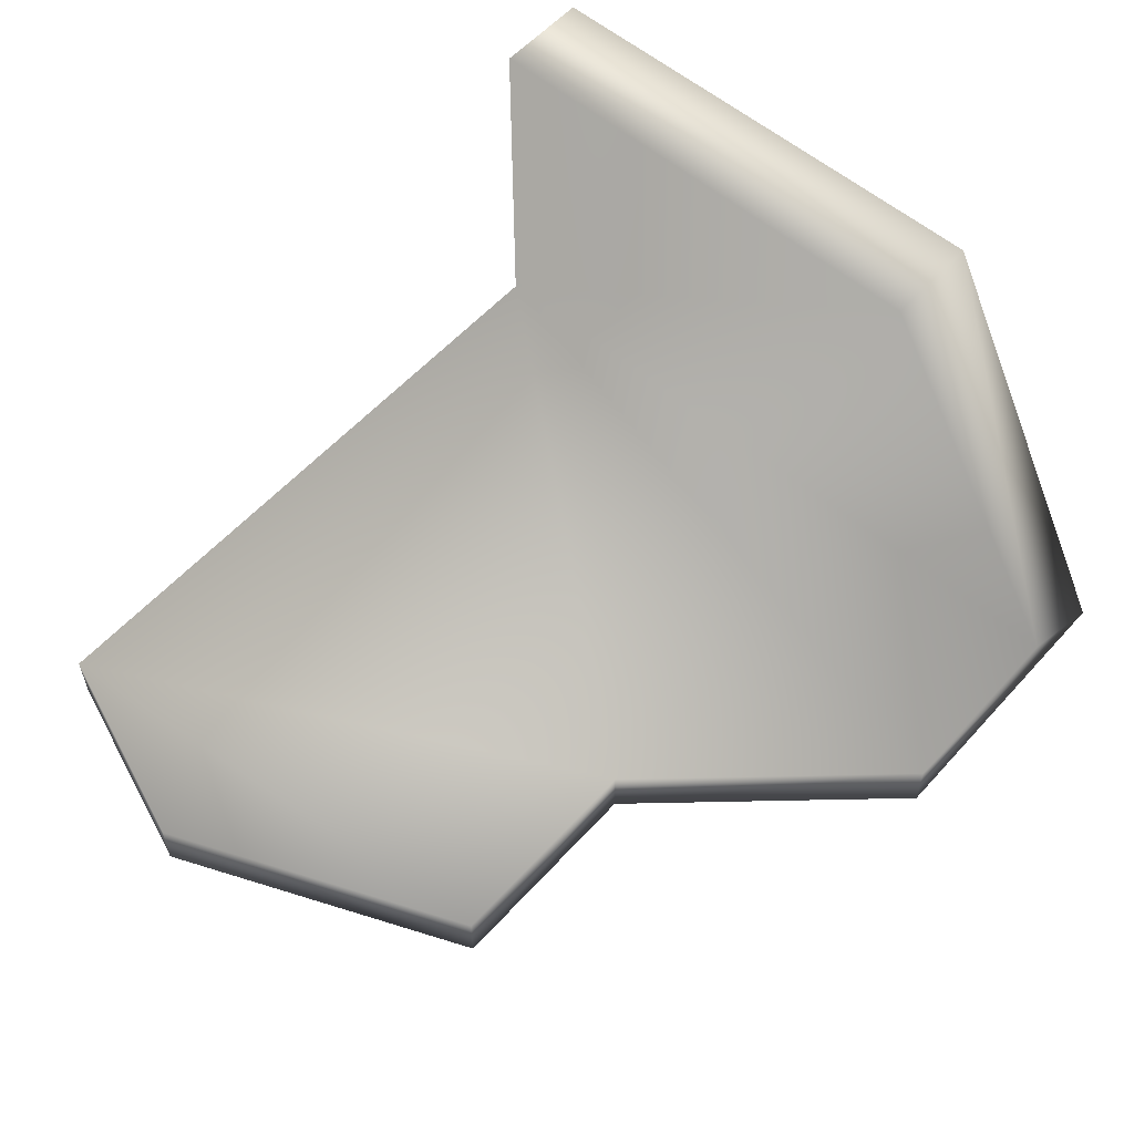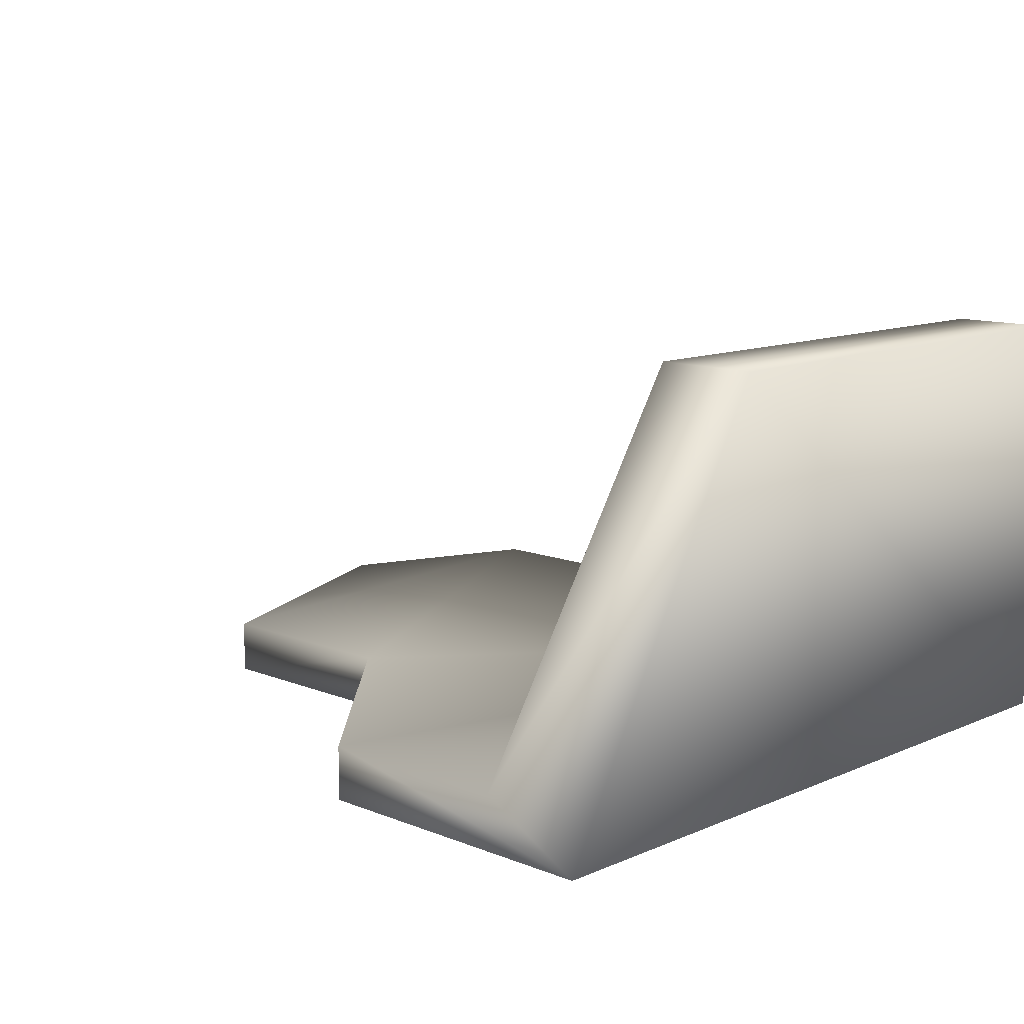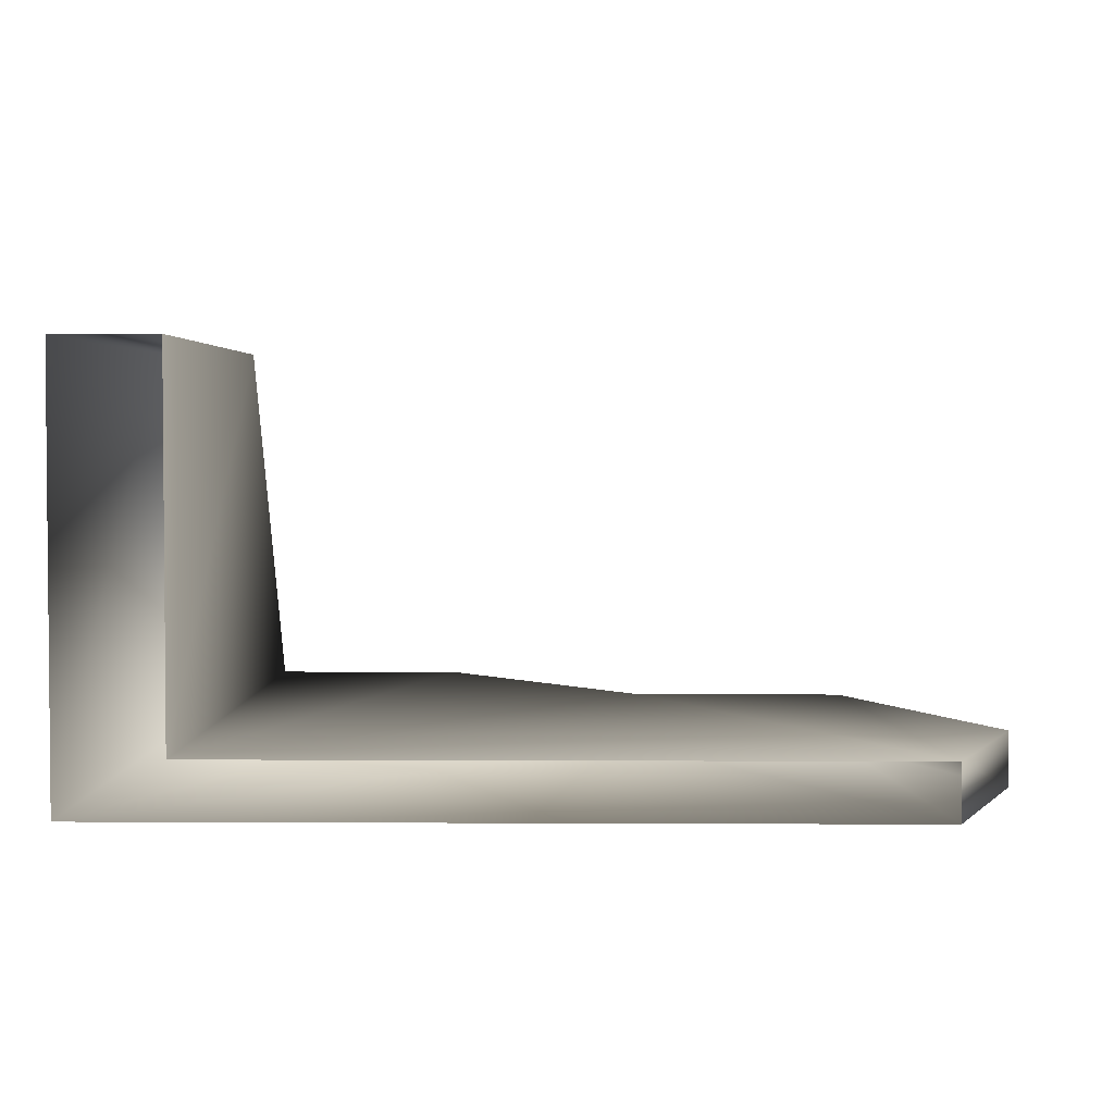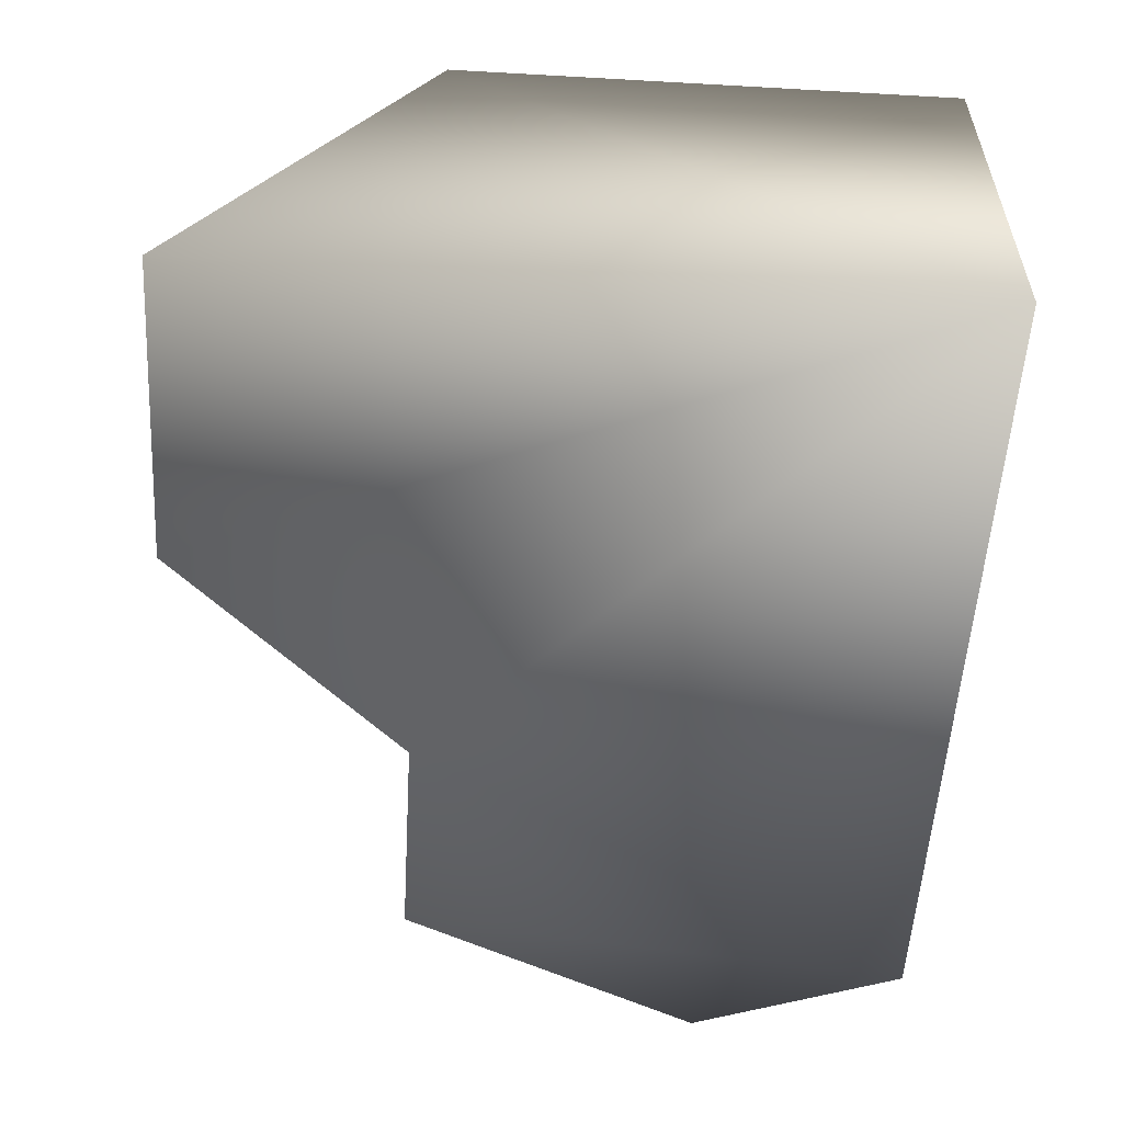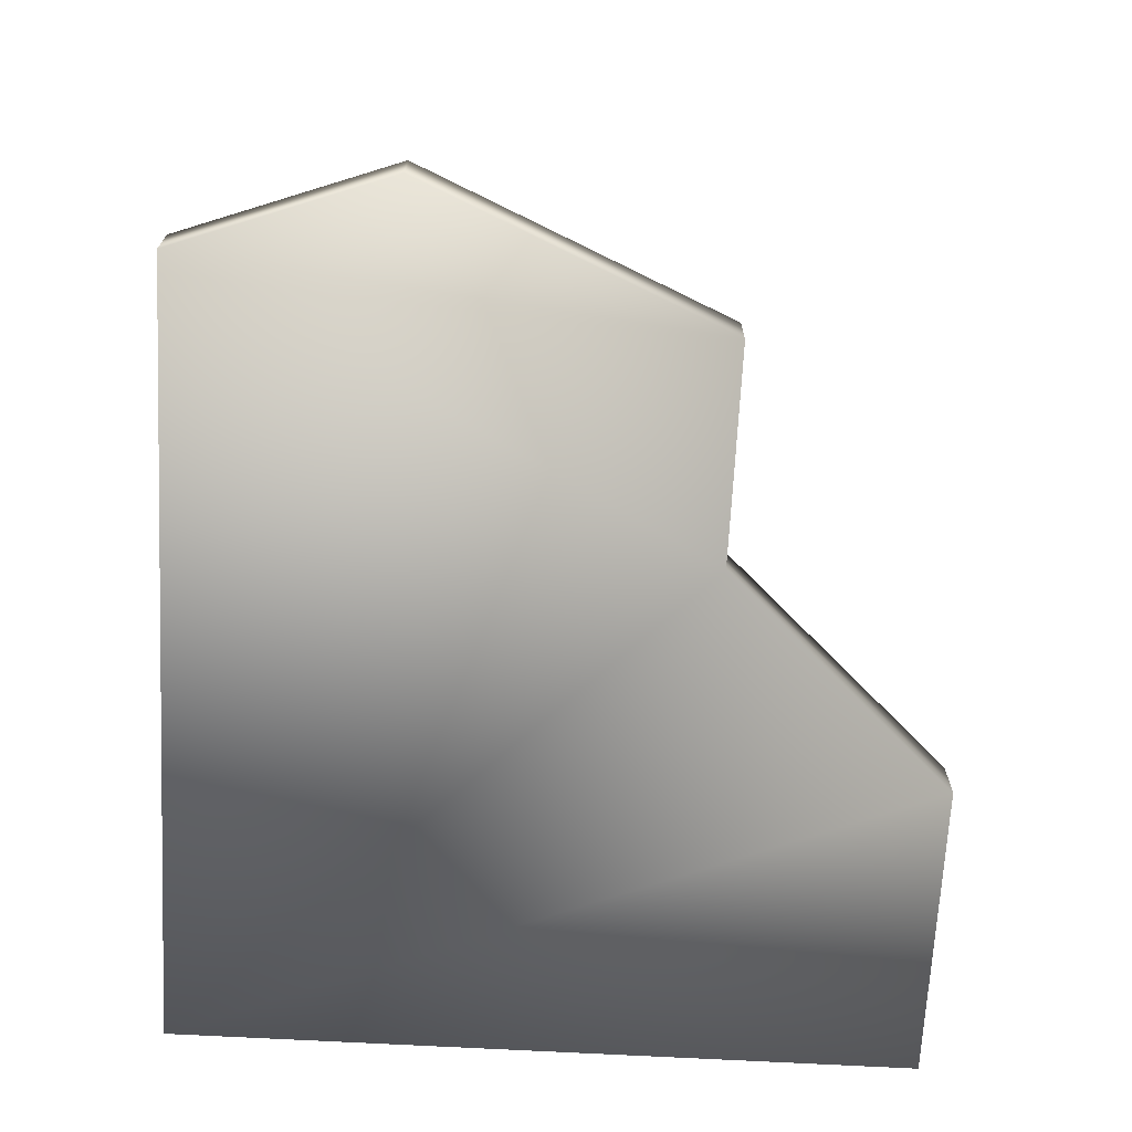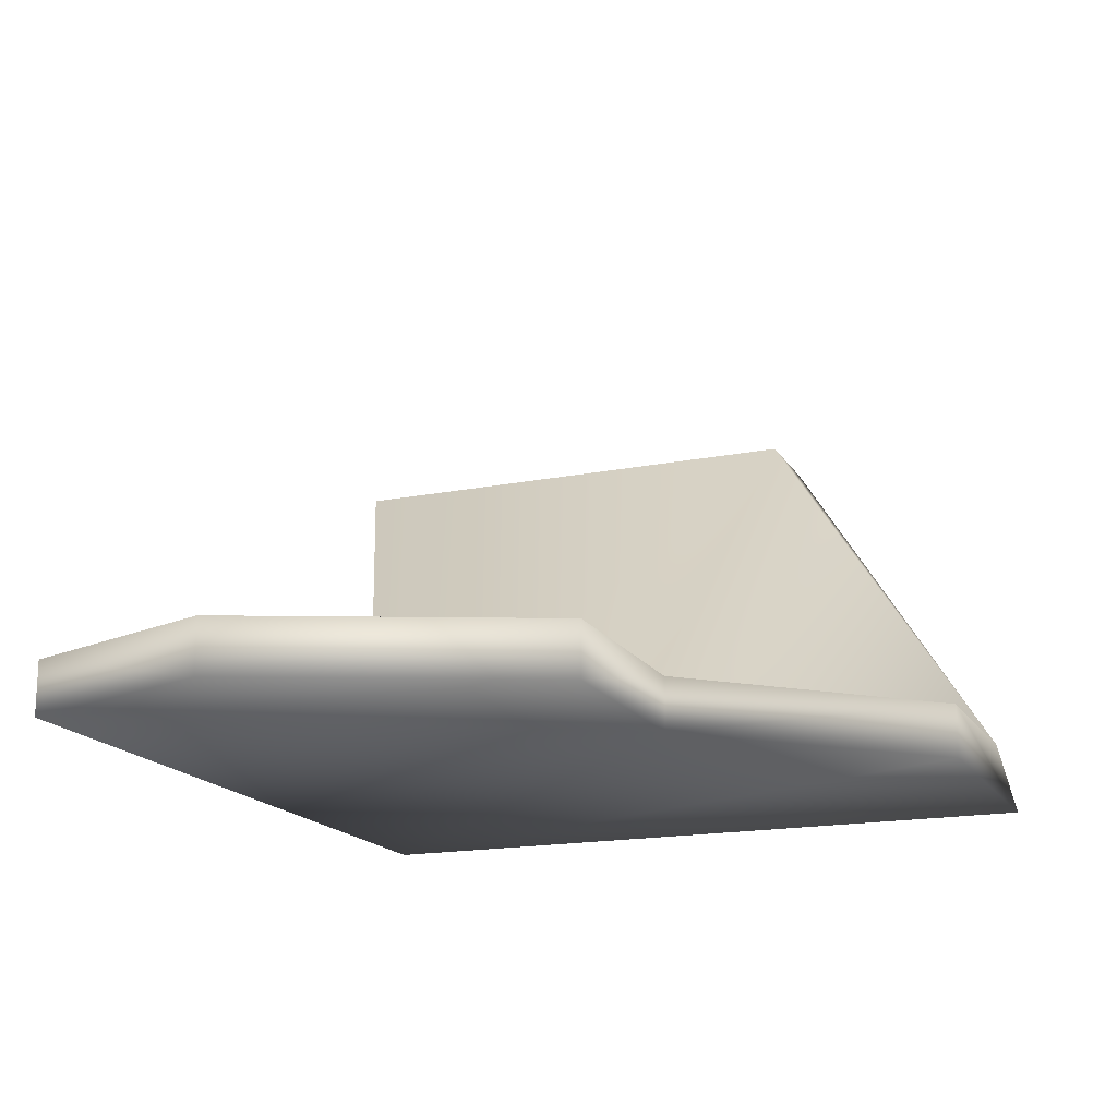
<metadata>
{"format":"obj","ext":"obj","renderer":"f3d","projection":"perspective","resolution":1024,"background":"white","views":[{"elev":56.9,"azim":131.4,"up":"+Z"},{"elev":11.5,"azim":-136.0,"up":"+Z"},{"elev":3.0,"azim":1.0,"up":"+Z"},{"elev":-55.3,"azim":-93.4,"up":"+Z"},{"elev":-68.9,"azim":86.9,"up":"+Z"},{"elev":-17.1,"azim":111.6,"up":"+Z"}]}
</metadata>
<code>
g fcbg_cityforest_005_building_piece_02
v 1.189 -0.0001255 -0.5236
v 1.012 1.719 -0.5236
v 1.449 0.7062 -0.5236
v 0.2846 1.721 -0.5236
v -1.111 -0.0001255 -0.5237
v -0.4297 2.496 -0.5236
v -1.104 2.496 -0.5237
v -1.104 1.708 0.7061
v -1.111 -0.0001254 0.7061
v 1.189 -0.0001255 -0.5236
v 1.449 0.7062 -0.5236
v 1.449 0.7062 -0.7061
v 1.012 1.719 -0.5236
v 1.189 -0.0001255 -0.7061
v 1.012 1.719 -0.7061
v 0.2846 1.721 -0.5236
v 0.2846 1.721 -0.7061
v -1.449 -0.0001255 -0.7061
v -0.4297 2.496 -0.5236
v -0.4297 2.496 -0.7061
v -1.449 2.496 -0.7061
v -1.104 2.496 -0.5237
v -1.449 1.708 0.7061
v -1.449 -0.0001254 0.7061
v -1.104 1.708 0.7061
v -1.111 -0.0001254 0.7061
g fcbg_cityforest_005_building_piece_02_0
f 3 2 1
f 2 4 1
f 1 4 5
f 4 6 5
f 6 7 5
f 7 8 5
f 8 9 5
f 12 11 10
f 13 11 12
f 14 12 10
f 15 13 12
f 15 12 14
f 16 13 15
f 17 15 14
f 17 16 15
f 18 17 14
f 19 16 17
f 20 19 17
f 20 17 18
f 19 20 21
f 21 20 18
f 22 19 21
f 18 23 21
f 21 23 22
f 24 23 18
f 23 25 22
f 23 24 26
f 25 23 26

</code>
